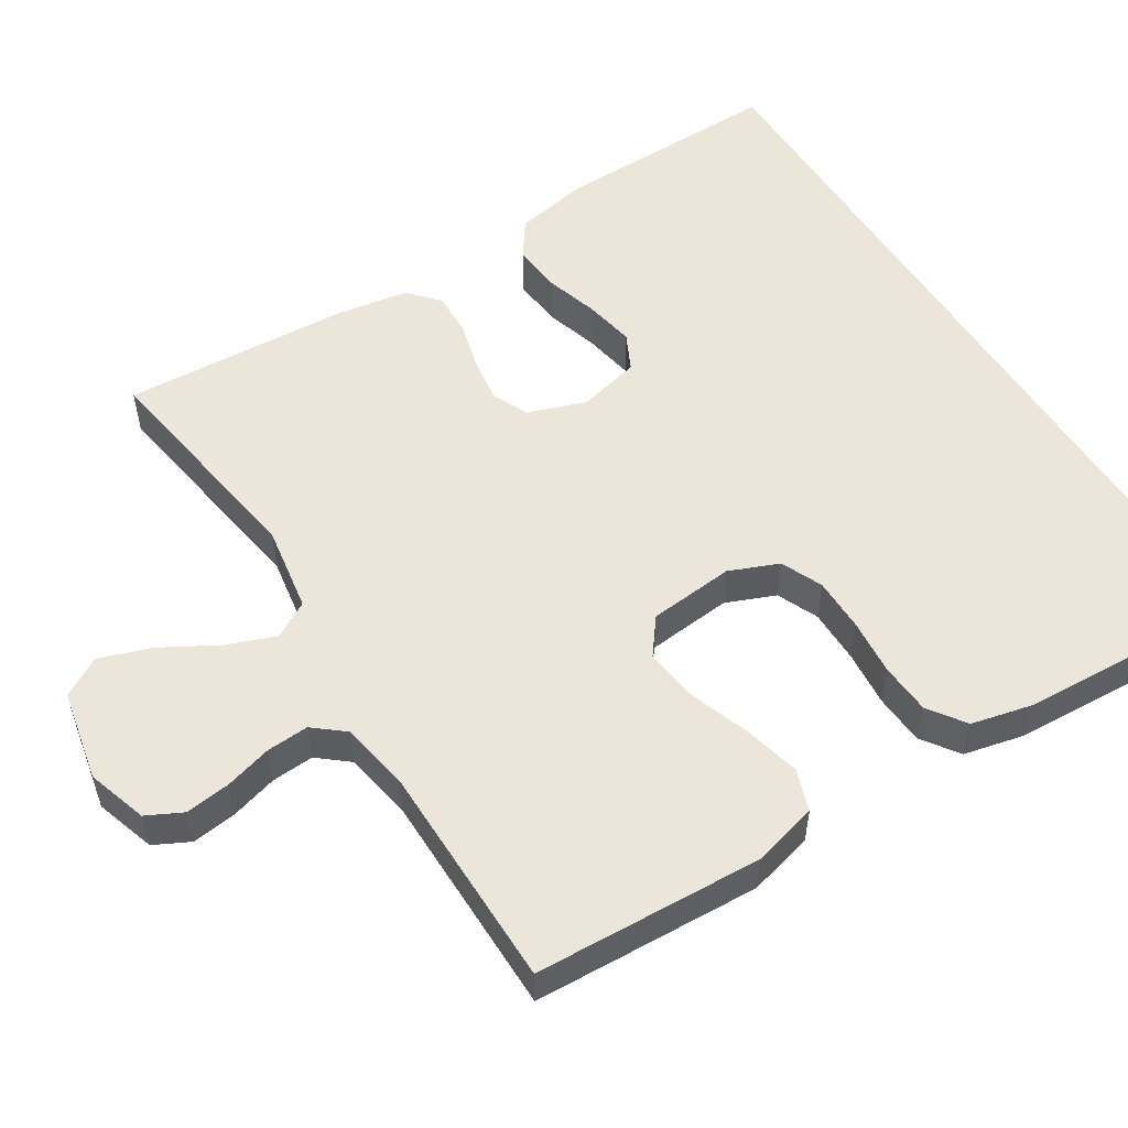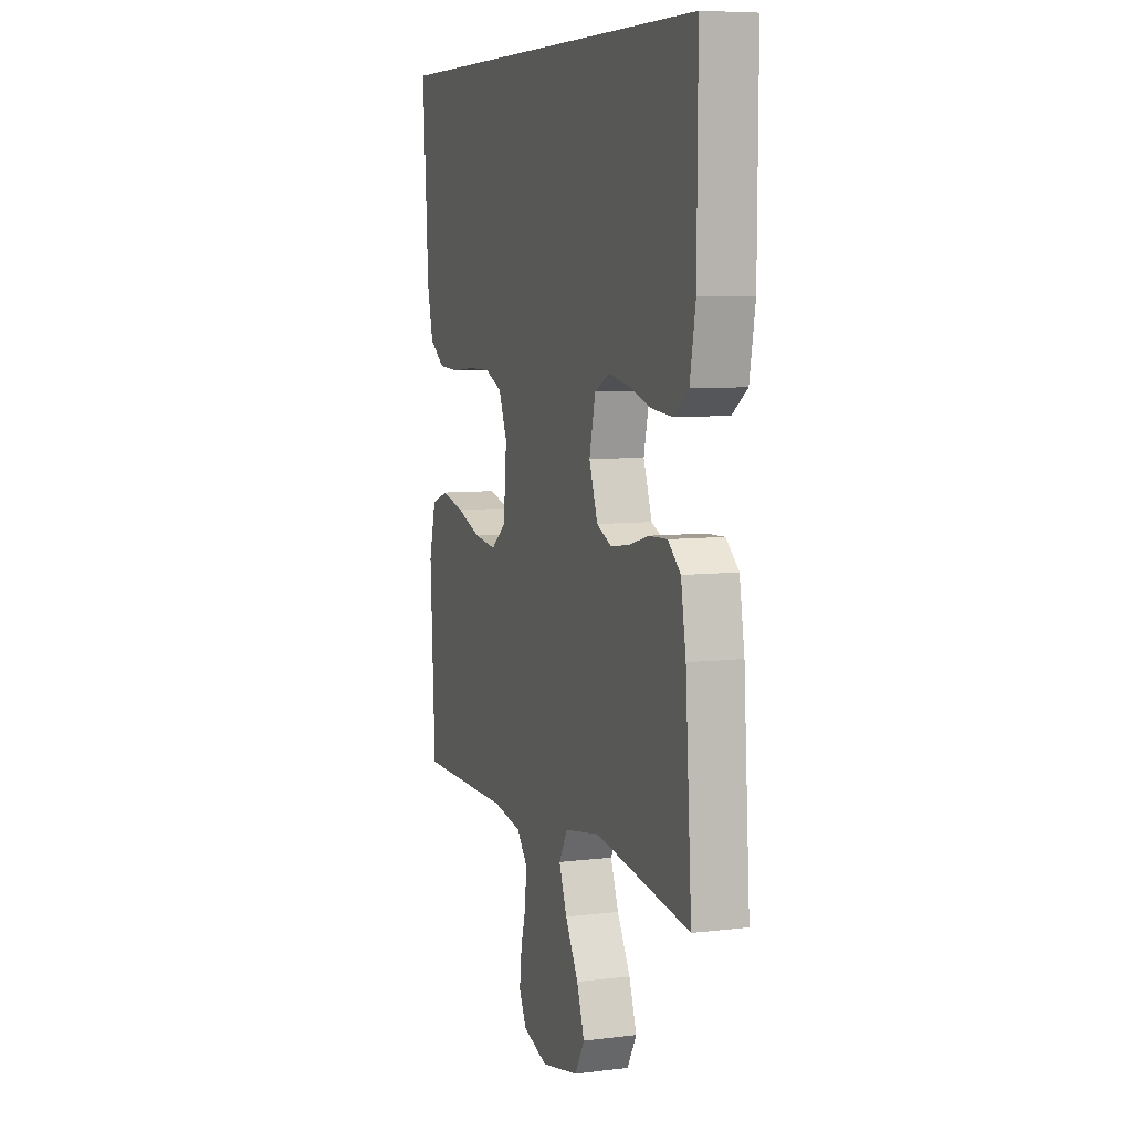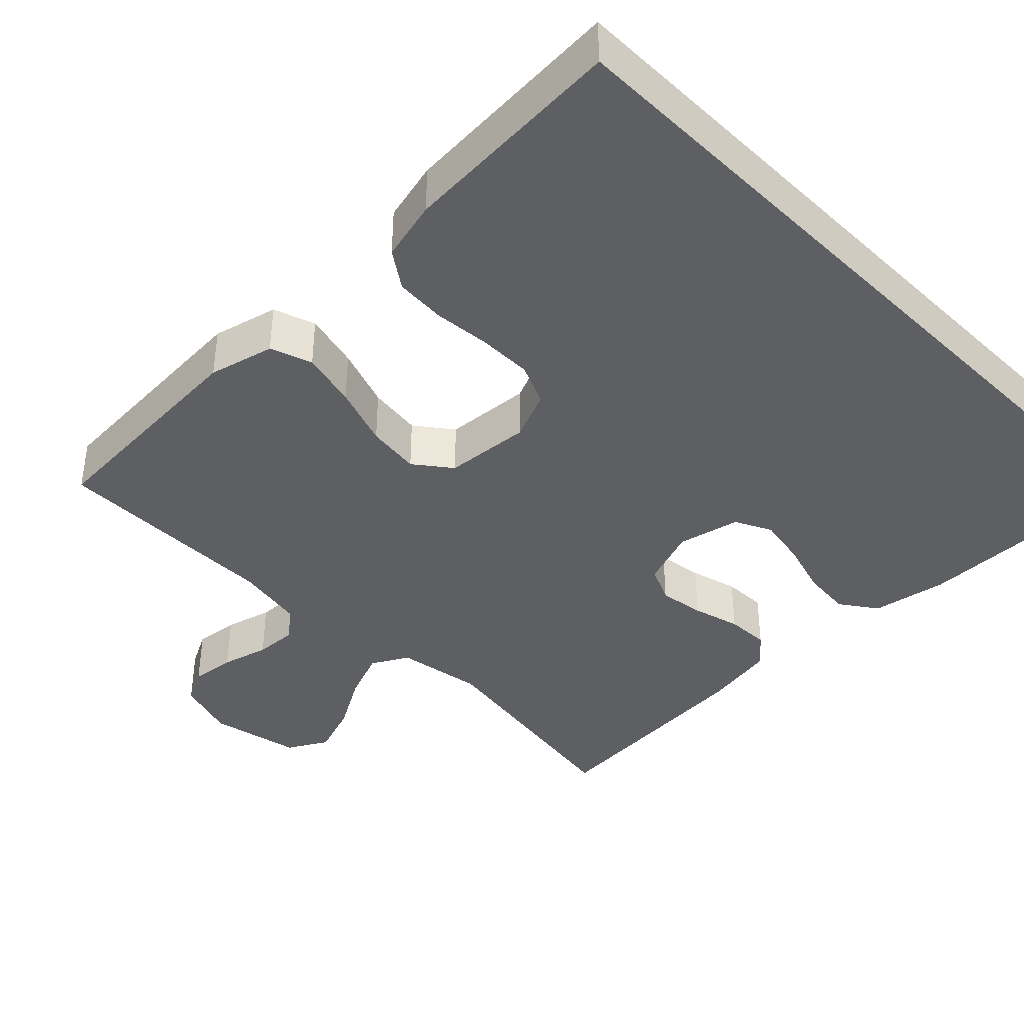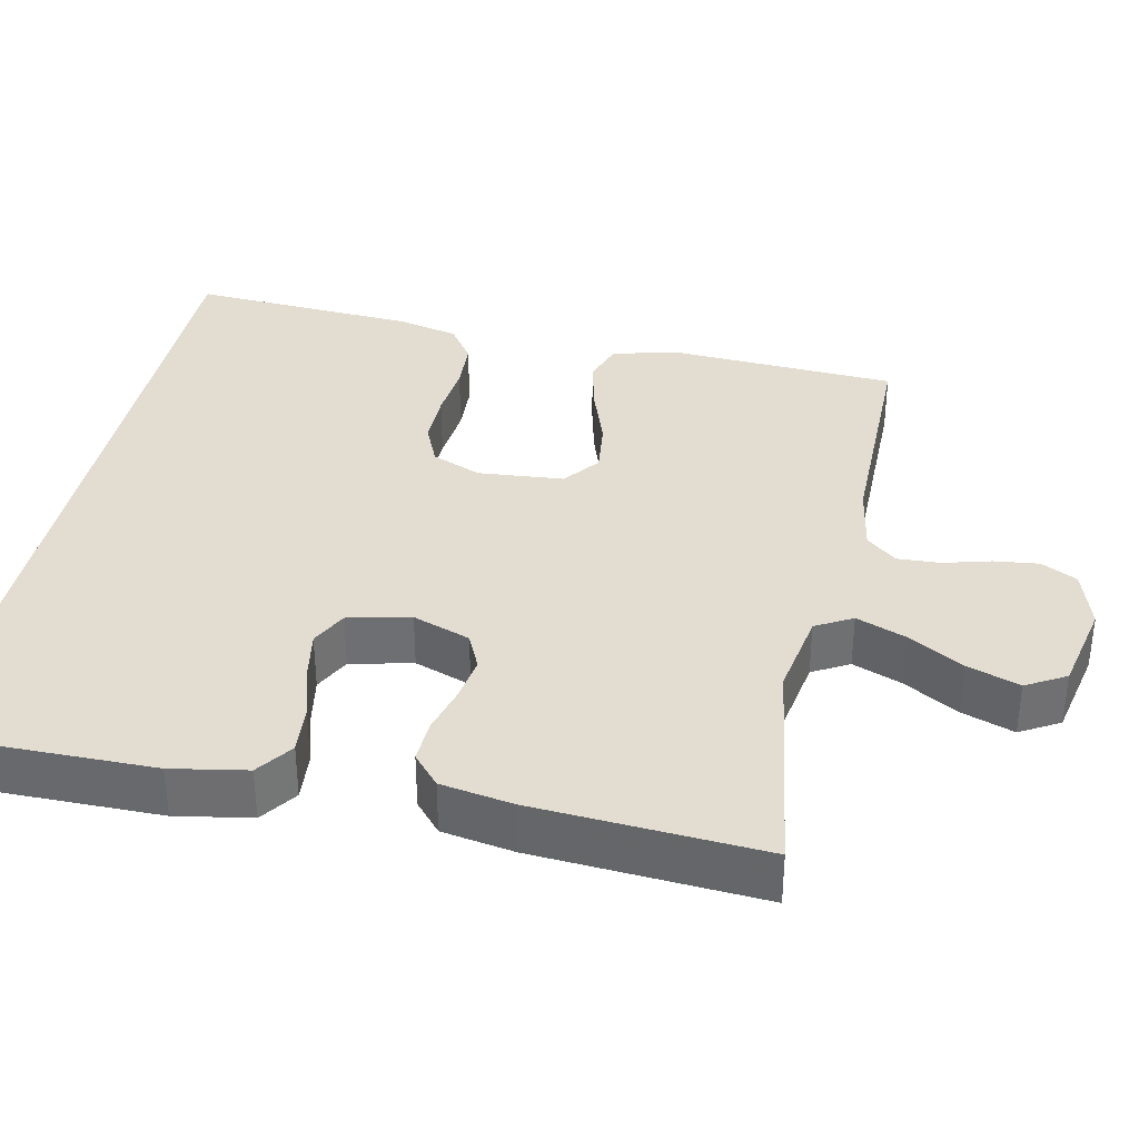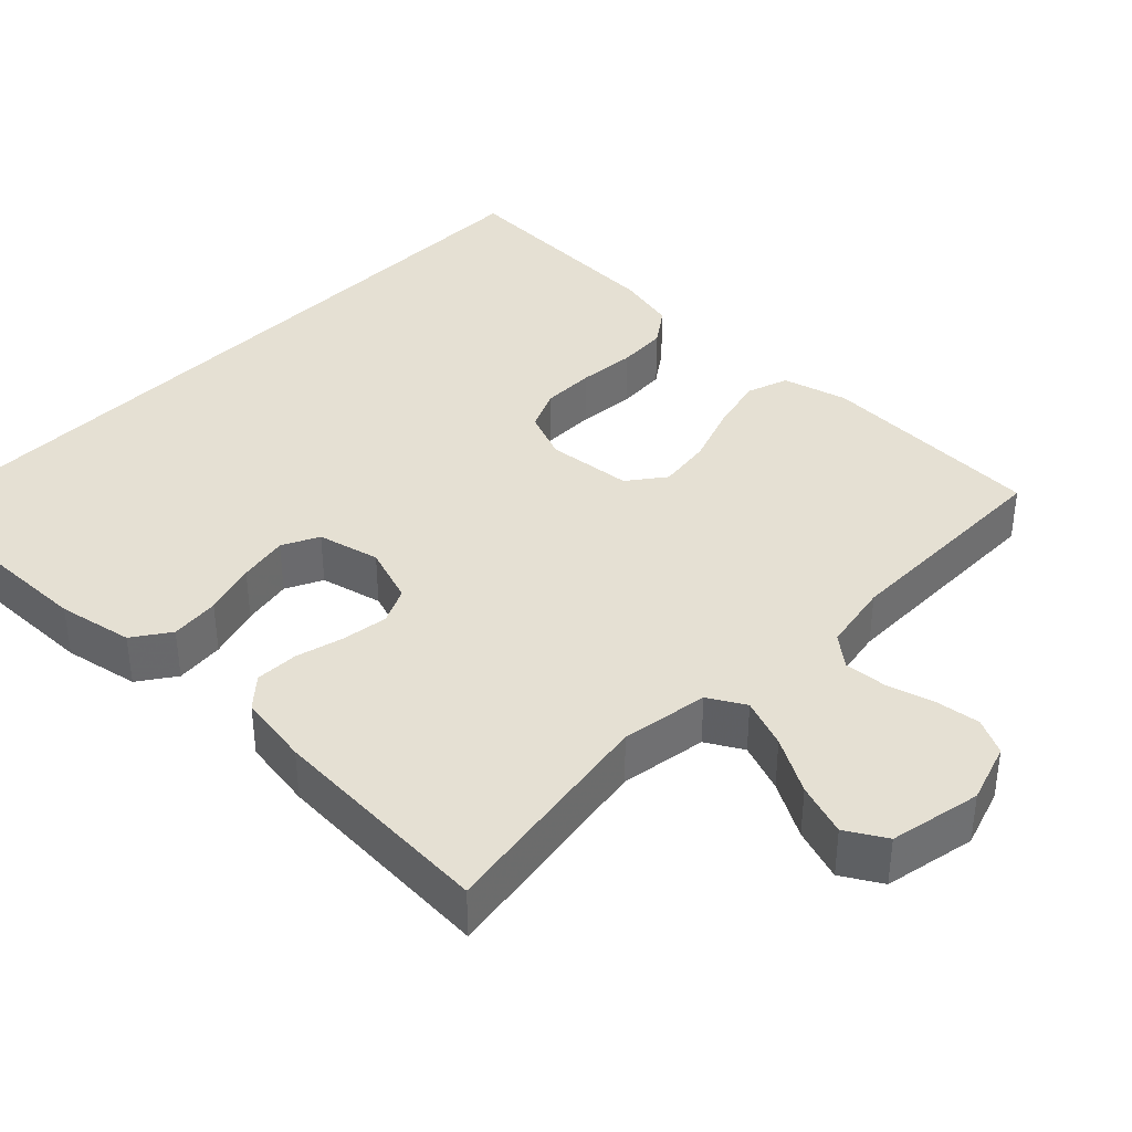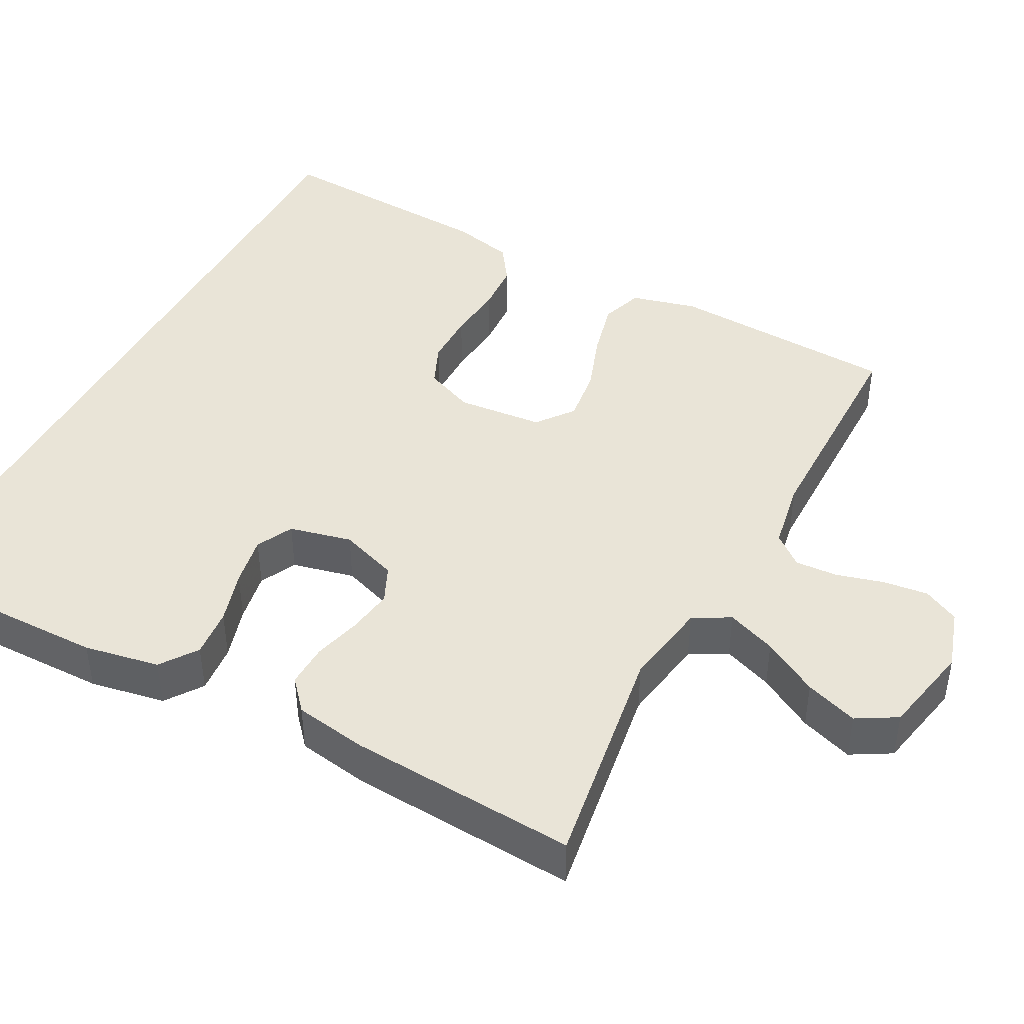
<metadata>
{"format":"obj","ext":"obj","renderer":"f3d","projection":"perspective","resolution":1024,"background":"white","views":[{"elev":54.3,"azim":-122.4,"up":"+Y"},{"elev":7.1,"azim":70.6,"up":"+Z"},{"elev":-39.8,"azim":-45.3,"up":"+Y"},{"elev":35.4,"azim":102.1,"up":"+Y"},{"elev":37.9,"azim":133.8,"up":"+Y"},{"elev":43.5,"azim":117.9,"up":"+Y"}]}
</metadata>
<code>
v 0.5 0.07 -0.5
v 0.2 0.07 -0.455
v 0.086 0.07 -0.474
v 0.059 0.07 -0.522
v 0.084 0.07 -0.587
v 0.126 0.07 -0.66
v 0.15 0.07 -0.729
v 0.12 0.07 -0.781
v 0 0.07 -0.806
v -0.079 0.07 -0.781
v -0.103 0.07 -0.734
v -0.096 0.07 -0.675
v -0.079 0.07 -0.613
v -0.076 0.07 -0.557
v -0.109 0.07 -0.517
v -0.2 0.07 -0.501
v -0.5 0.07 -0.5
v -0.516 0.07 -0.2
v -0.494 0.07 -0.114
v -0.439 0.07 -0.095
v -0.365 0.07 -0.113
v -0.285 0.07 -0.141
v -0.214 0.07 -0.15
v -0.166 0.07 -0.113
v -0.156 0.07 0
v -0.183 0.07 0.065
v -0.238 0.07 0.089
v -0.309 0.07 0.089
v -0.384 0.07 0.082
v -0.451 0.07 0.086
v -0.5 0.07 0.12
v -0.519 0.07 0.2
v -0.537 0.07 0.5
v 0.505 0.07 0.5
v 0.503 0.07 0.2
v 0.485 0.07 0.101
v 0.437 0.07 0.067
v 0.372 0.07 0.073
v 0.302 0.07 0.094
v 0.236 0.07 0.106
v 0.188 0.07 0.082
v 0.169 0.07 0
v 0.196 0.07 -0.076
v 0.244 0.07 -0.098
v 0.304 0.07 -0.089
v 0.367 0.07 -0.072
v 0.424 0.07 -0.07
v 0.464 0.07 -0.105
v 0.48 0.07 -0.2
v 0.5 0 -0.5
v 0.2 0 -0.455
v 0.086 0 -0.474
v 0.059 0 -0.522
v 0.084 0 -0.587
v 0.126 0 -0.66
v 0.15 0 -0.729
v 0.12 0 -0.781
v 0 0 -0.806
v -0.079 0 -0.781
v -0.103 0 -0.734
v -0.096 0 -0.675
v -0.079 0 -0.613
v -0.076 0 -0.557
v -0.109 0 -0.517
v -0.2 0 -0.501
v -0.5 0 -0.5
v -0.516 0 -0.2
v -0.494 0 -0.114
v -0.439 0 -0.095
v -0.365 0 -0.113
v -0.285 0 -0.141
v -0.214 0 -0.15
v -0.166 0 -0.113
v -0.156 0 0
v -0.183 0 0.065
v -0.238 0 0.089
v -0.309 0 0.089
v -0.384 0 0.082
v -0.451 0 0.086
v -0.5 0 0.12
v -0.519 0 0.2
v -0.537 0 0.5
v 0.505 0 0.5
v 0.503 0 0.2
v 0.485 0 0.101
v 0.437 0 0.067
v 0.372 0 0.073
v 0.302 0 0.094
v 0.236 0 0.106
v 0.188 0 0.082
v 0.169 0 0
v 0.196 0 -0.076
v 0.244 0 -0.098
v 0.304 0 -0.089
v 0.367 0 -0.072
v 0.424 0 -0.07
v 0.464 0 -0.105
v 0.48 0 -0.2
f 48 49 1 2
f 45 46 47 48
f 44 45 48 2
f 43 44 2 3
f 42 43 3 4
f 36 37 38 39
f 36 39 40
f 35 36 40
f 34 35 40
f 33 34 40 41
f 28 29 30 31
f 27 28 31 32
f 19 20 21 22
f 17 18 19 22
f 16 17 22 23
f 15 16 23 24
f 10 11 12 13
f 10 13 14
f 9 10 14
f 8 9 14
f 5 6 7 8
f 4 5 8 14
f 42 4 14 15
f 27 32 33 41
f 26 27 41 42
f 25 26 42
f 15 24 25 42
f 51 50 98 97
f 97 96 95 94
f 51 97 94 93
f 52 51 93 92
f 53 52 92 91
f 88 87 86 85
f 89 88 85
f 89 85 84
f 89 84 83
f 90 89 83 82
f 80 79 78 77
f 81 80 77 76
f 71 70 69 68
f 71 68 67 66
f 72 71 66 65
f 73 72 65 64
f 62 61 60 59
f 63 62 59
f 63 59 58
f 63 58 57
f 57 56 55 54
f 63 57 54 53
f 64 63 53 91
f 90 82 81 76
f 91 90 76 75
f 91 75 74
f 91 74 73 64
f 1 50 51 2
f 2 51 52 3
f 3 52 53 4
f 4 53 54 5
f 5 54 55 6
f 6 55 56 7
f 7 56 57 8
f 8 57 58 9
f 9 58 59 10
f 10 59 60 11
f 11 60 61 12
f 12 61 62 13
f 13 62 63 14
f 14 63 64 15
f 15 64 65 16
f 16 65 66 17
f 17 66 67 18
f 18 67 68 19
f 19 68 69 20
f 20 69 70 21
f 21 70 71 22
f 22 71 72 23
f 23 72 73 24
f 24 73 74 25
f 25 74 75 26
f 26 75 76 27
f 27 76 77 28
f 28 77 78 29
f 29 78 79 30
f 30 79 80 31
f 31 80 81 32
f 32 81 82 33
f 33 82 83 34
f 34 83 84 35
f 35 84 85 36
f 36 85 86 37
f 37 86 87 38
f 38 87 88 39
f 39 88 89 40
f 40 89 90 41
f 41 90 91 42
f 42 91 92 43
f 43 92 93 44
f 44 93 94 45
f 45 94 95 46
f 46 95 96 47
f 47 96 97 48
f 48 97 98 49
f 49 98 50 1

</code>
